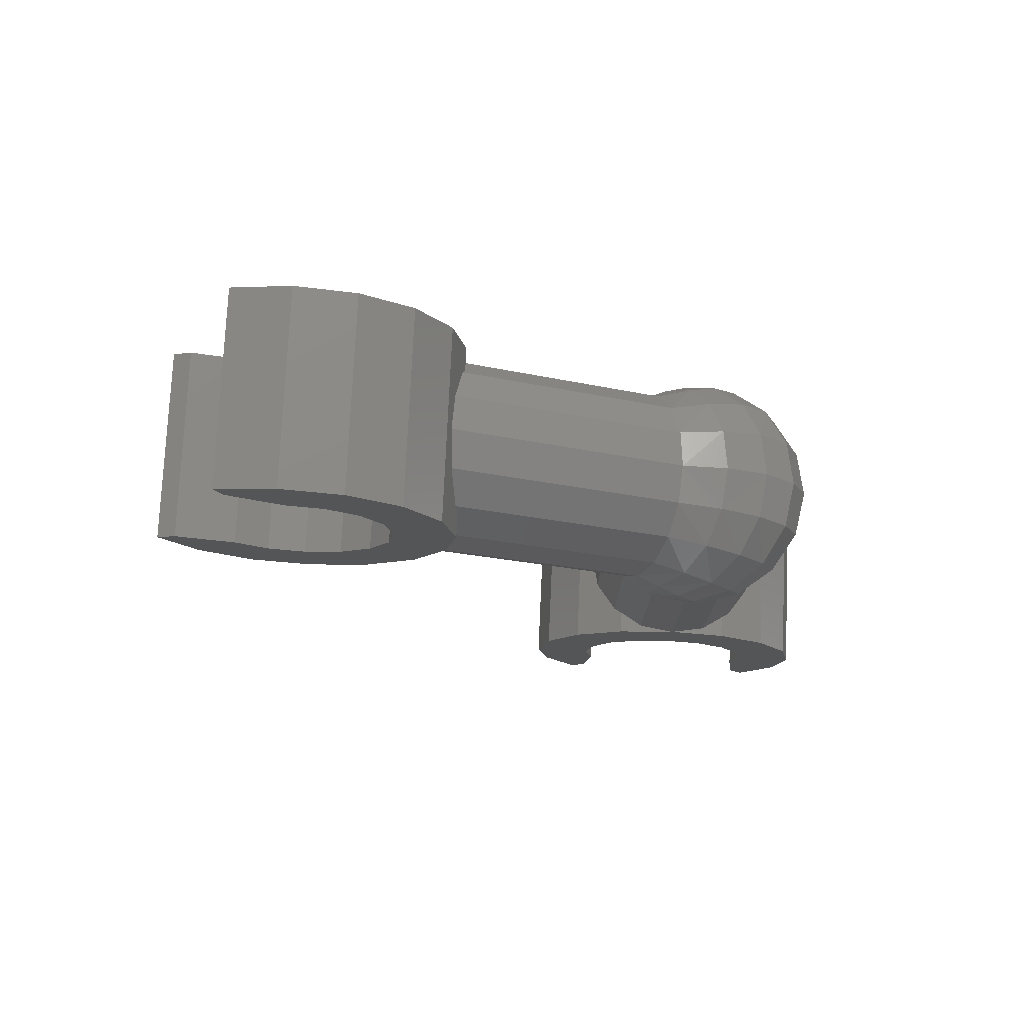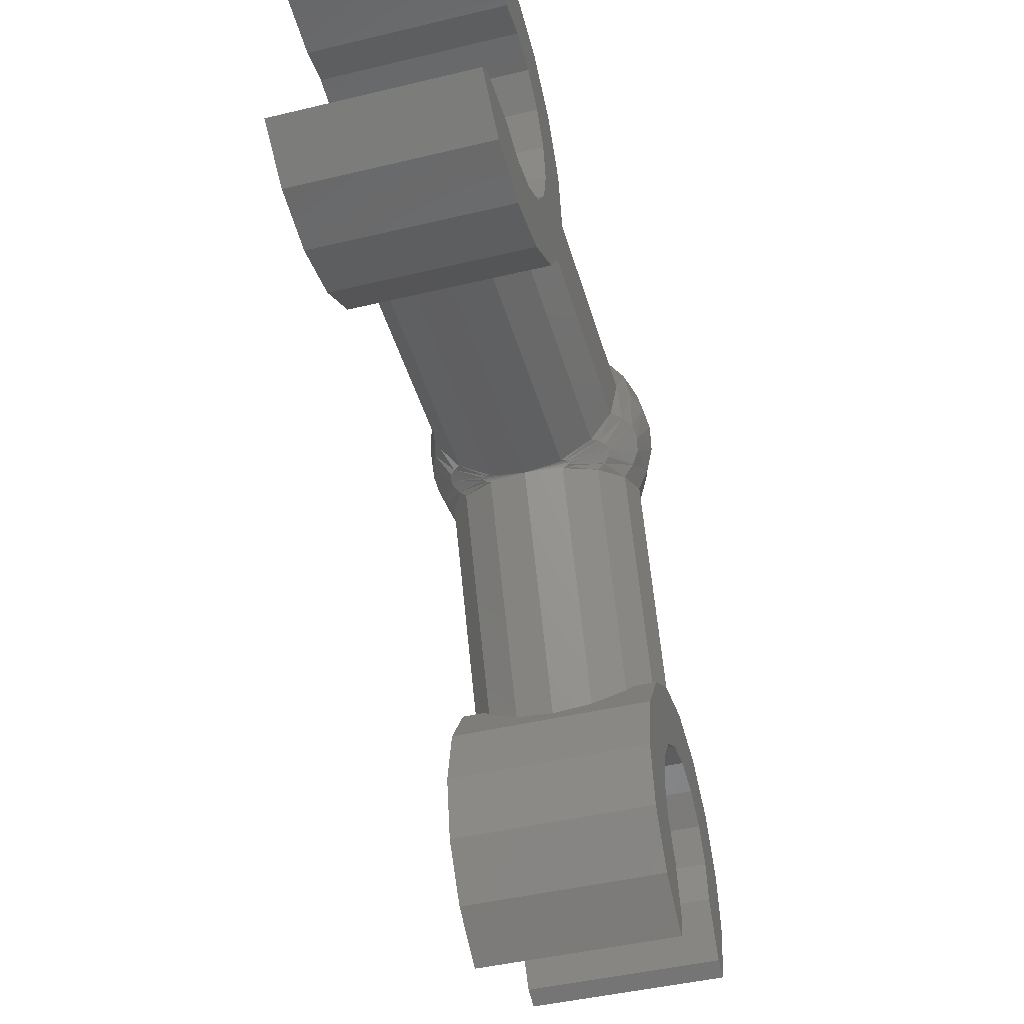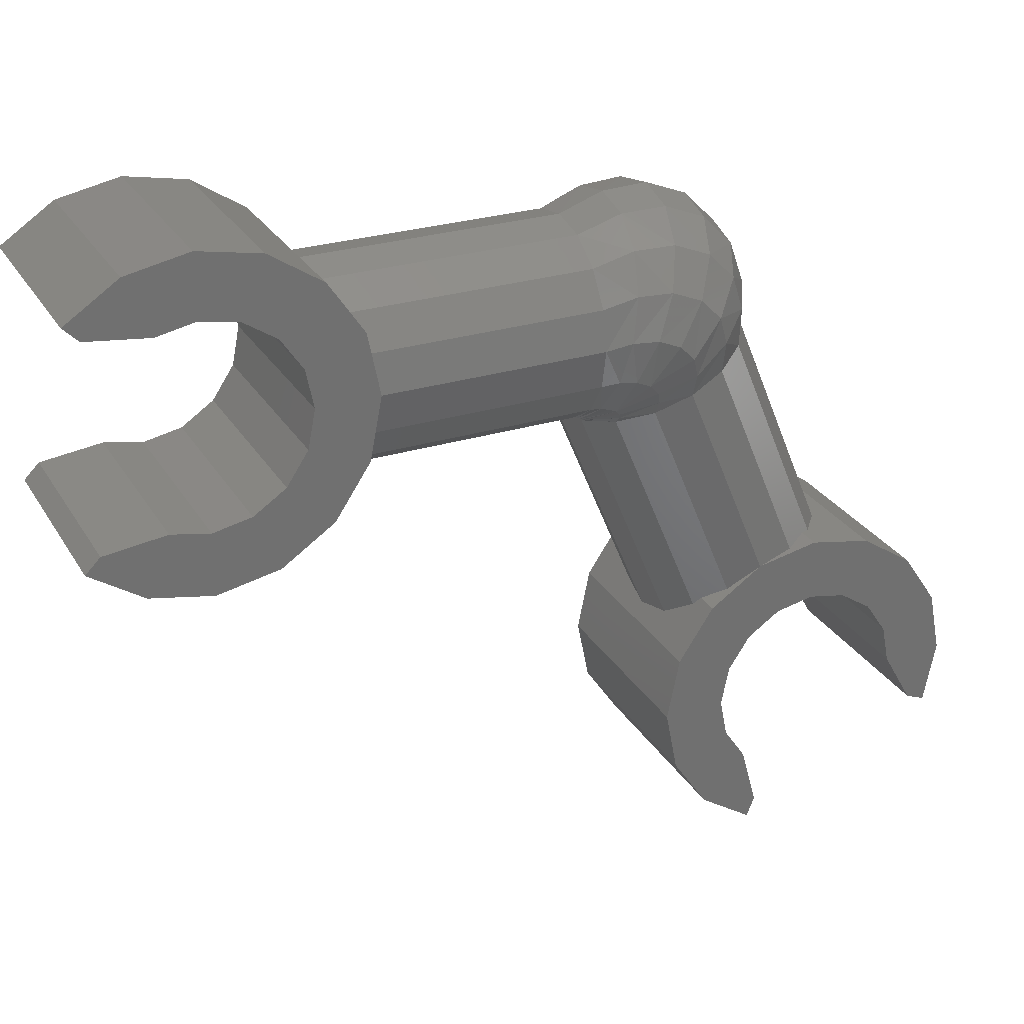
<metadata>
{"format":"stl","ext":"stl","renderer":"f3d","projection":"perspective","resolution":1024,"background":"white","views":[{"elev":76.0,"azim":-87.4,"up":"+Y"},{"elev":-44.4,"azim":15.7,"up":"+Z"},{"elev":27.8,"azim":64.8,"up":"+Z"}]}
</metadata>
<code>
# stl→obj: 358 verts, 596 faces
v -0.16 0 0.24
v -0.16 0 0.16
v -0.16 -0.06123 0.16
v -0.16 0 -0.16
v -0.16 0 -0.24
v -0.16 -0.06123 -0.16
v 0.16 0 0.16
v 0.16 0 0.24
v 0.16 -0.06123 0.16
v 0.16 0 -0.24
v 0.16 0 -0.16
v 0.16 -0.06123 -0.16
v -0.16 0 -0.26
v -0.16 -0.0995 -0.2402
v -0.16 -0.1838 -0.1838
v -0.16 -0.1838 0.1838
v -0.16 -0.0995 0.2402
v -0.16 0 0.26
v 0.16 -0.1838 -0.1838
v 0.16 -0.0995 -0.2402
v 0.16 0 -0.26
v 0.16 0 0.26
v 0.16 -0.0995 0.2402
v 0.16 -0.1838 0.1838
v 0.16 -0.06123 -0.1478
v 0.16 -0.06123 0.1478
v -0.16 -0.06123 -0.1478
v -0.16 -0.06123 0.1478
v 0 0.6144 0.16
v 0 0.6859 0.1849
v -0.06736 0.6832 0.1718
v -0.06124 0.6144 0.1478
v -0.1244 0.6755 0.1344
v -0.1131 0.6144 0.1132
v -0.1626 0.6638 0.07852
v -0.1478 0.6144 0.06124
v -0.16 0.6144 0
v -0.176 0.6502 0.01256
v -0.1626 0.6366 -0.05336
v -0.1478 0.6144 -0.06124
v -0.1244 0.625 -0.1093
v -0.1131 0.6144 -0.1131
v -0.06736 0.6173 -0.1466
v -0.06124 0.6144 -0.1478
v 0 0.6146 -0.1598
v 0 0.6144 -0.16
v 0.06736 0.6173 -0.1466
v 0.06124 0.6144 -0.1478
v 0.1131 0.6144 -0.1131
v 0.1244 0.625 -0.1093
v 0.1478 0.6144 -0.06124
v 0.1626 0.6366 -0.05336
v 0.16 0.6144 0
v 0.176 0.6502 0.01256
v 0.1626 0.6638 0.07852
v 0.1478 0.6144 0.06124
v 0.1131 0.6144 0.1132
v 0.1244 0.6755 0.1344
v 0.06124 0.6144 0.1478
v 0.06736 0.6832 0.1718
v -0.07196 0.7541 0.174
v -0.1329 0.7384 0.1363
v -0.1737 0.7149 0.08004
v -0.188 0.6871 0.01368
v -0.1737 0.6593 -0.05272
v -0.1329 0.6358 -0.109
v -0.07196 0.6201 -0.1466
v 0.07196 0.6201 -0.1466
v 0.1329 0.6358 -0.109
v 0.1737 0.6593 -0.05272
v 0.188 0.6871 0.01368
v 0.1737 0.7149 0.08004
v 0.1329 0.7384 0.1363
v 0.07196 0.7541 0.174
v -0.07348 0.8195 0.1476
v -0.1358 0.7964 0.113
v -0.1774 0.7618 0.06112
v -0.192 0.7211 0
v -0.1774 0.6804 -0.06112
v -0.1358 0.6458 -0.113
v -0.07348 0.6227 -0.1476
v 0.07348 0.6227 -0.1476
v 0.1358 0.6458 -0.113
v 0.1774 0.6804 -0.06112
v 0.192 0.7211 0
v 0.1774 0.7618 0.06112
v 0.1358 0.7964 0.113
v 0.07348 0.8195 0.1476
v 0 0.9098 -0.037
v -0.06736 0.8943 0.03108
v 0 0.9054 0.03864
v -0.06124 0.8986 -0.04164
v -0.1244 0.8628 0.00956
v -0.1131 0.8666 -0.055
v -0.1626 0.8156 -0.02264
v -0.1478 0.8187 -0.07496
v -0.16 0.7622 -0.09852
v -0.176 0.76 -0.0606
v -0.1626 0.7044 -0.09852
v -0.1478 0.7056 -0.1221
v -0.1244 0.6572 -0.1308
v -0.1131 0.6577 -0.142
v -0.06736 0.6257 -0.1522
v -0.06124 0.6257 -0.1554
v 0 0.6145 -0.16
v 0.06124 0.6257 -0.1554
v 0.06736 0.6257 -0.1522
v 0.1131 0.6577 -0.142
v 0.1244 0.6572 -0.1308
v 0.1478 0.7056 -0.1221
v 0.1626 0.7044 -0.09852
v 0.16 0.7622 -0.09852
v 0.176 0.76 -0.0606
v 0.1626 0.8156 -0.02264
v 0.1478 0.8187 -0.07496
v 0.1131 0.8666 -0.055
v 0.1244 0.8628 0.00956
v 0.06124 0.8986 -0.04164
v 0.06736 0.8943 0.03108
v -0.07196 0.869 0.09736
v -0.1329 0.8403 0.06836
v -0.1737 0.7974 0.02504
v -0.188 0.7468 -0.02616
v -0.1737 0.6962 -0.07728
v -0.1329 0.6533 -0.1206
v -0.07196 0.6246 -0.1496
v 0.07196 0.6246 -0.1496
v 0.1329 0.6533 -0.1206
v 0.1737 0.6962 -0.07728
v 0.188 0.7468 -0.02616
v 0.1737 0.7974 0.02504
v 0.1329 0.8403 0.06836
v 0.07196 0.869 0.09736
v -0.16 0.7769 -0.758
v -0.16 0.8508 -0.7272
v -0.16 0.8743 -0.7837
v -0.16 1.146 -0.6041
v -0.16 1.22 -0.5733
v -0.16 1.17 -0.6606
v 0.16 0.8508 -0.7272
v 0.16 0.7769 -0.758
v 0.16 0.8743 -0.7837
v 0.16 1.22 -0.5733
v 0.16 1.146 -0.6041
v 0.16 1.17 -0.6606
v -0.16 1.238 -0.5656
v -0.16 1.258 -0.6651
v -0.16 1.239 -0.7646
v -0.16 0.8995 -0.9061
v -0.16 0.815 -0.8499
v -0.16 0.7585 -0.7657
v 0.16 1.239 -0.7646
v 0.16 1.258 -0.6651
v 0.16 1.238 -0.5656
v 0.16 0.7585 -0.7657
v 0.16 0.815 -0.8499
v 0.16 0.8995 -0.9061
v 0.16 1.158 -0.6653
v 0.16 0.8856 -0.779
v -0.16 1.158 -0.6653
v -0.16 0.8856 -0.779
v -0.16 -0.16 0.16
v -0.16 -0.16 -0.16
v 0.16 -0.16 0.16
v 0.16 -0.16 -0.16
v 0.16 0.09184 -0.2217
v 0.16 0.06123 -0.1478
v 0.16 0.1697 -0.1697
v 0.16 0.1131 -0.1131
v 0.16 0.2217 -0.09184
v 0.16 0.1478 -0.06123
v 0.16 0.24 0
v 0.16 0.16 0
v 0.16 0.16 -0
v 0.16 0.24 -0
v 0.16 0.2217 0.09184
v 0.16 0.1478 0.06123
v 0.16 0.1697 0.1697
v 0.16 0.1131 0.1131
v 0.16 0.09184 0.2217
v 0.16 0.06123 0.1478
v 0.16 0.0995 -0.2402
v 0.16 0.1838 -0.1838
v 0.16 0.1838 0.1838
v 0.16 0.0995 0.2402
v 0.16 -0 -0.16
v -0.16 -0 -0.16
v -0.16 0.06123 -0.1478
v -0.16 0.1131 -0.1131
v -0.16 0.1478 -0.06123
v -0.16 0.16 0
v -0.16 0.1478 0.06123
v -0.16 0.1131 0.1131
v -0.16 0.06123 0.1478
v 0.16 -0 0.16
v -0.16 -0 0.16
v -0.16 0.0995 0.2402
v -0.16 0.1838 0.1838
v -0.16 0.1838 -0.1838
v -0.16 0.0995 -0.2402
v -0.16 0.09184 0.2217
v -0.16 0.1697 0.1697
v -0.16 0.2217 0.09184
v -0.16 0.24 -0
v -0.16 0.16 -0
v -0.16 0.24 0
v -0.16 0.2217 -0.09184
v -0.16 0.1697 -0.1697
v -0.16 0.09184 -0.2217
v -0.16 0.2402 0.0995
v -0.16 0.26 0
v -0.16 0.2402 -0.0995
v 0.16 0.2402 -0.0995
v 0.16 0.26 0
v 0.16 0.2402 0.0995
v 0 0.26 -0.16
v 0.06123 0.6144 -0.1478
v 0.06123 0.26 -0.1478
v 0.1131 0.26 -0.1131
v 0.1478 0.6144 -0.06123
v 0.1478 0.26 -0.06123
v 0.1478 0.6144 0.06123
v 0.1478 0.26 0.06123
v 0.1131 0.6144 0.1131
v 0.1131 0.26 0.1131
v 0.06123 0.6144 0.1478
v 0.06123 0.26 0.1478
v -0 0.6144 0.16
v -0 0.26 0.16
v -0.06123 0.6144 0.1478
v -0.06123 0.26 0.1478
v -0.1131 0.6144 0.1131
v -0.1131 0.26 0.1131
v -0.1478 0.6144 0.06123
v -0.1478 0.26 0.06123
v -0.16 0.6144 -0
v -0.16 0.26 -0
v -0.1478 0.6144 -0.06123
v -0.1478 0.26 -0.06123
v -0.1131 0.26 -0.1131
v -0.06123 0.6144 -0.1478
v -0.06123 0.26 -0.1478
v 0 0.7596 0.1871
v 0 0.8276 0.1598
v 0 0.879 0.1075
v 0 1.046 -0.3641
v 0 0.9099 -0.03696
v 0.06123 0.8986 -0.04164
v 0.06123 1.035 -0.3688
v 0.1131 0.8666 -0.05498
v 0.1131 1.003 -0.3821
v 0.1478 0.8187 -0.07495
v 0.1478 0.955 -0.4021
v 0.16 0.7622 -0.0985
v 0.16 0.8985 -0.4256
v 0.1478 0.7057 -0.1221
v 0.1478 0.842 -0.4492
v 0.1131 0.794 -0.4692
v 0.06123 0.6257 -0.1554
v 0.06123 0.762 -0.4825
v -0 0.6145 -0.16
v -0 0.7508 -0.4872
v -0.06123 0.6257 -0.1554
v -0.06123 0.762 -0.4825
v -0.1131 0.794 -0.4692
v -0.1478 0.7057 -0.1221
v -0.1478 0.842 -0.4492
v -0.16 0.7622 -0.0985
v -0.16 0.8985 -0.4256
v -0.1478 0.8187 -0.07495
v -0.1478 0.955 -0.4021
v -0.1131 0.8666 -0.05498
v -0.1131 1.003 -0.3821
v -0.06123 0.8986 -0.04164
v -0.06123 1.035 -0.3688
v -0.16 0.9123 -0.8749
v -0.16 1.208 -0.7518
v 0.16 0.9123 -0.8749
v 0.16 1.208 -0.7518
v 0.16 1.168 -0.4956
v 0.16 1.111 -0.5523
v 0.16 1.09 -0.4437
v 0.16 1.059 -0.5177
v 0.16 0.998 -0.4256
v 0.16 0.9981 -0.5056
v 0.16 0.9062 -0.4441
v 0.16 0.9369 -0.5179
v 0.16 0.8284 -0.4963
v 0.16 0.8851 -0.5527
v 0.16 0.7765 -0.5743
v 0.16 0.8505 -0.6047
v 0.16 0.7585 -0.6662
v 0.16 0.8385 -0.666
v 0.16 1.182 -0.4814
v 0.16 1.097 -0.4252
v 0.16 0.758 -0.5667
v 0.16 0.7385 -0.6662
v -0.16 1.111 -0.5523
v -0.16 1.059 -0.5177
v -0.16 0.9981 -0.5056
v -0.16 0.9369 -0.5179
v -0.16 0.8851 -0.5527
v -0.16 0.8505 -0.6047
v -0.16 0.8385 -0.666
v -0.16 0.7385 -0.6662
v -0.16 0.758 -0.5667
v -0.16 1.097 -0.4252
v -0.16 1.182 -0.4814
v -0.16 0.7585 -0.6662
v -0.16 0.7765 -0.5743
v -0.16 0.8284 -0.4963
v -0.16 0.9062 -0.4441
v -0.16 0.998 -0.4256
v -0.16 1.09 -0.4437
v -0.16 1.168 -0.4956
v -0.16 0.8142 -0.4822
v -0.16 0.9979 -0.4056
v 0.16 0.9979 -0.4056
v 0.16 0.8142 -0.4822
v 0.16 0.26 -0
v 0.1478 0.237 -0.06123
v 0.1131 0.2174 -0.1131
v 0.06123 0.2044 -0.1478
v -0 0.26 -0.16
v -0 0.1998 -0.16
v 0.1478 0.237 0.06123
v 0.1131 0.2174 0.1131
v 0.06123 0.2044 0.1478
v -0 0.1998 0.16
v -0.1478 0.237 -0.06123
v -0.1131 0.2174 -0.1131
v -0.06123 0.2044 -0.1478
v 0 0.1998 -0.16
v -0.1478 0.237 0.06123
v -0.1131 0.2174 0.1131
v -0.06123 0.2044 0.1478
v 0 0.26 0.16
v 0 0.1998 0.16
v 0.1478 0.9638 -0.4234
v 0.1131 1.019 -0.4214
v 0.06123 1.056 -0.4201
v -0 1.046 -0.3641
v -0 1.069 -0.4197
v 0.1478 0.8508 -0.4705
v 0.1478 0.8419 -0.4492
v 0.1131 0.8104 -0.5085
v 0.06123 0.7834 -0.5339
v -0 0.7739 -0.5428
v -0.1478 0.9638 -0.4234
v -0.1131 1.019 -0.4214
v -0.06123 1.056 -0.4201
v 0 1.069 -0.4197
v -0.1478 0.8419 -0.4492
v -0.1478 0.8508 -0.4705
v -0.1131 0.8104 -0.5085
v -0.06123 0.7834 -0.5339
v 0 0.7508 -0.4872
v 0 0.7739 -0.5428
f 1 2 3
f 4 5 6
f 7 8 9
f 10 11 12
f 13 14 15
f 16 17 18
f 19 20 21
f 22 23 24
f 11 25 12
f 9 26 7
f 6 27 4
f 2 28 3
f 29 30 31
f 29 31 32
f 32 31 33
f 32 33 34
f 34 33 35
f 34 35 36
f 36 35 37
f 37 35 38
f 37 38 39
f 37 39 40
f 40 39 41
f 40 41 42
f 42 41 43
f 42 43 44
f 44 43 45
f 46 47 48
f 48 47 49
f 49 47 50
f 49 50 51
f 51 50 52
f 51 52 53
f 53 52 54
f 53 54 55
f 53 55 56
f 56 55 57
f 57 55 58
f 57 58 59
f 59 58 60
f 59 60 29
f 29 60 30
f 61 62 31
f 62 33 31
f 62 63 33
f 63 35 33
f 63 38 35
f 63 64 38
f 64 65 38
f 65 39 38
f 39 66 41
f 41 66 67
f 41 67 43
f 43 67 45
f 45 68 47
f 47 68 50
f 50 68 69
f 50 69 52
f 54 52 70
f 71 54 70
f 72 54 71
f 55 54 72
f 58 55 72
f 73 58 72
f 60 58 73
f 74 60 73
f 61 75 76
f 61 76 62
f 62 76 77
f 62 77 63
f 63 77 64
f 64 77 78
f 64 78 79
f 64 79 65
f 65 79 80
f 67 66 80
f 81 67 80
f 45 67 81
f 82 68 45
f 83 68 82
f 69 68 83
f 83 84 70
f 84 71 70
f 84 85 71
f 85 86 71
f 86 72 71
f 86 73 72
f 86 87 73
f 87 74 73
f 87 88 74
f 89 90 91
f 89 92 90
f 92 93 90
f 92 94 93
f 94 95 93
f 94 96 95
f 96 97 95
f 97 98 95
f 97 99 98
f 97 100 99
f 100 101 99
f 100 102 101
f 102 103 101
f 102 104 103
f 104 45 103
f 105 106 107
f 106 108 107
f 108 109 107
f 108 110 109
f 110 111 109
f 110 112 111
f 112 113 111
f 112 114 113
f 112 115 114
f 115 116 114
f 116 117 114
f 116 118 117
f 118 119 117
f 118 89 119
f 89 91 119
f 120 90 121
f 121 90 93
f 121 93 122
f 122 93 95
f 122 95 98
f 122 98 123
f 123 98 124
f 124 98 99
f 99 101 125
f 101 126 125
f 101 103 126
f 103 45 126
f 45 107 127
f 107 109 127
f 109 128 127
f 109 111 128
f 113 129 111
f 130 129 113
f 131 130 113
f 114 131 113
f 117 131 114
f 132 131 117
f 119 132 117
f 133 132 119
f 120 76 75
f 120 121 76
f 121 77 76
f 121 122 77
f 122 123 77
f 123 78 77
f 123 79 78
f 123 124 79
f 124 80 79
f 126 80 125
f 81 80 126
f 45 81 126
f 82 45 127
f 83 82 127
f 128 83 127
f 83 129 84
f 84 129 130
f 84 130 85
f 85 130 86
f 86 130 131
f 86 131 132
f 86 132 87
f 87 132 133
f 87 133 88
f 134 135 136
f 137 138 139
f 140 141 142
f 143 144 145
f 146 147 148
f 149 150 151
f 152 153 154
f 155 156 157
f 144 158 145
f 142 159 140
f 139 160 137
f 135 161 136
f 18 1 3
f 18 3 16
f 28 162 16
f 28 16 3
f 6 5 13
f 6 13 15
f 15 163 27
f 15 27 6
f 9 8 22
f 9 22 24
f 24 164 26
f 24 26 9
f 21 10 12
f 21 12 19
f 25 165 19
f 25 19 12
f 11 10 166
f 11 166 167
f 167 166 168
f 167 168 169
f 169 168 170
f 169 170 171
f 171 170 172
f 171 172 173
f 174 175 176
f 174 176 177
f 177 176 178
f 177 178 179
f 179 178 180
f 179 180 181
f 181 180 8
f 181 8 7
f 10 21 182
f 10 182 166
f 166 182 183
f 166 183 168
f 178 184 185
f 178 185 180
f 180 185 22
f 180 22 8
f 27 25 186
f 27 186 187
f 187 186 167
f 187 167 188
f 188 167 169
f 188 169 189
f 189 169 171
f 189 171 190
f 190 171 173
f 190 173 191
f 191 173 177
f 191 177 192
f 192 177 179
f 192 179 193
f 193 179 181
f 193 181 194
f 194 181 195
f 194 195 196
f 196 195 26
f 196 26 28
f 13 21 20
f 13 20 14
f 14 20 19
f 14 19 15
f 18 22 185
f 18 185 197
f 197 185 184
f 197 184 198
f 199 183 182
f 199 182 200
f 200 182 21
f 200 21 13
f 16 24 23
f 16 23 17
f 17 23 22
f 17 22 18
f 2 1 201
f 2 201 194
f 194 201 202
f 194 202 193
f 193 202 203
f 193 203 192
f 192 203 204
f 192 204 205
f 191 206 207
f 191 207 190
f 190 207 208
f 190 208 189
f 189 208 209
f 189 209 188
f 188 209 5
f 188 5 4
f 1 18 197
f 1 197 201
f 201 197 198
f 201 198 202
f 208 199 200
f 208 200 209
f 209 200 13
f 209 13 5
f 164 162 28
f 164 28 26
f 27 163 165
f 27 165 25
f 16 162 164
f 16 164 24
f 15 19 165
f 15 165 163
f 202 198 210
f 202 210 203
f 203 210 211
f 203 211 206
f 206 211 212
f 206 212 207
f 207 212 199
f 207 199 208
f 168 183 213
f 168 213 170
f 170 213 214
f 170 214 172
f 172 214 215
f 172 215 176
f 176 215 184
f 176 184 178
f 198 184 215
f 198 215 210
f 210 215 214
f 210 214 211
f 211 214 213
f 211 213 212
f 212 213 183
f 212 183 199
f 216 46 217
f 216 217 218
f 218 217 49
f 218 49 219
f 219 49 220
f 219 220 221
f 221 220 53
f 221 53 214
f 214 53 222
f 214 222 223
f 223 222 224
f 223 224 225
f 225 224 226
f 225 226 227
f 227 226 228
f 227 228 229
f 229 228 230
f 229 230 231
f 231 230 232
f 231 232 233
f 233 232 234
f 233 234 235
f 235 234 236
f 235 236 237
f 237 236 238
f 237 238 239
f 239 238 42
f 239 42 240
f 240 42 241
f 240 241 242
f 242 241 46
f 242 46 216
f 30 243 61
f 30 61 31
f 66 39 65
f 66 65 80
f 70 52 69
f 70 69 83
f 30 60 74
f 30 74 243
f 243 244 75
f 243 75 61
f 243 74 88
f 243 88 244
f 90 120 245
f 90 245 91
f 80 124 99
f 80 99 125
f 83 128 111
f 83 111 129
f 245 133 119
f 245 119 91
f 120 75 244
f 120 244 245
f 244 88 133
f 244 133 245
f 246 247 248
f 246 248 249
f 249 248 250
f 249 250 251
f 251 250 252
f 251 252 253
f 253 252 254
f 253 254 255
f 255 254 256
f 255 256 257
f 257 256 108
f 257 108 258
f 258 108 259
f 258 259 260
f 260 259 261
f 260 261 262
f 262 261 263
f 262 263 264
f 264 263 102
f 264 102 265
f 265 102 266
f 265 266 267
f 267 266 268
f 267 268 269
f 269 268 270
f 269 270 271
f 271 270 272
f 271 272 273
f 273 272 274
f 273 274 275
f 275 274 247
f 275 247 246
f 151 134 136
f 151 136 149
f 161 276 149
f 161 149 136
f 139 138 146
f 139 146 148
f 148 277 160
f 148 160 139
f 142 141 155
f 142 155 157
f 157 278 159
f 157 159 142
f 154 143 145
f 154 145 152
f 158 279 152
f 158 152 145
f 144 143 280
f 144 280 281
f 281 280 282
f 281 282 283
f 283 282 284
f 283 284 285
f 285 284 286
f 285 286 287
f 287 286 288
f 287 288 289
f 289 288 290
f 289 290 291
f 291 290 292
f 291 292 293
f 293 292 141
f 293 141 140
f 143 154 294
f 143 294 280
f 280 294 295
f 280 295 282
f 290 296 297
f 290 297 292
f 292 297 155
f 292 155 141
f 160 158 144
f 160 144 137
f 137 144 281
f 137 281 298
f 298 281 283
f 298 283 299
f 299 283 285
f 299 285 300
f 300 285 287
f 300 287 301
f 301 287 289
f 301 289 302
f 302 289 291
f 302 291 303
f 303 291 293
f 303 293 304
f 304 293 140
f 304 140 135
f 135 140 159
f 135 159 161
f 146 154 153
f 146 153 147
f 147 153 152
f 147 152 148
f 151 155 297
f 151 297 305
f 305 297 296
f 305 296 306
f 307 295 294
f 307 294 308
f 308 294 154
f 308 154 146
f 149 157 156
f 149 156 150
f 150 156 155
f 150 155 151
f 135 134 309
f 135 309 304
f 304 309 310
f 304 310 303
f 303 310 311
f 303 311 302
f 302 311 312
f 302 312 301
f 301 312 313
f 301 313 300
f 300 313 314
f 300 314 299
f 299 314 315
f 299 315 298
f 298 315 138
f 298 138 137
f 134 151 305
f 134 305 309
f 309 305 306
f 309 306 310
f 314 307 308
f 314 308 315
f 315 308 146
f 315 146 138
f 278 276 161
f 278 161 159
f 160 277 279
f 160 279 158
f 149 276 278
f 149 278 157
f 148 152 279
f 148 279 277
f 310 306 316
f 310 316 311
f 311 316 269
f 311 269 312
f 312 269 317
f 312 317 313
f 313 317 307
f 313 307 314
f 282 295 318
f 282 318 284
f 284 318 255
f 284 255 286
f 286 255 319
f 286 319 288
f 288 319 296
f 288 296 290
f 306 296 319
f 306 319 316
f 316 319 255
f 316 255 269
f 269 255 318
f 269 318 317
f 317 318 295
f 317 295 307
f 320 320 221
f 320 221 321
f 221 321 219
f 321 219 322
f 219 322 218
f 322 218 323
f 218 323 324
f 323 324 325
f 214 214 326
f 214 326 223
f 326 223 327
f 223 327 225
f 327 225 328
f 225 328 227
f 328 227 329
f 227 329 229
f 237 237 330
f 237 330 239
f 330 239 331
f 239 331 240
f 331 240 332
f 240 332 242
f 332 242 333
f 242 333 216
f 211 211 235
f 211 235 334
f 235 334 233
f 334 233 335
f 233 335 231
f 335 231 336
f 231 336 337
f 336 337 338
f 255 255 253
f 255 253 339
f 253 339 251
f 339 251 340
f 251 340 249
f 340 249 341
f 249 341 342
f 341 342 343
f 255 255 344
f 255 344 345
f 344 345 346
f 345 346 258
f 346 258 347
f 258 347 260
f 347 260 348
f 260 348 262
f 269 269 349
f 269 349 271
f 349 271 350
f 271 350 273
f 350 273 351
f 273 351 275
f 351 275 352
f 275 352 246
f 269 269 353
f 269 353 354
f 353 354 265
f 354 265 355
f 265 355 264
f 355 264 356
f 264 356 357
f 356 357 358

</code>
